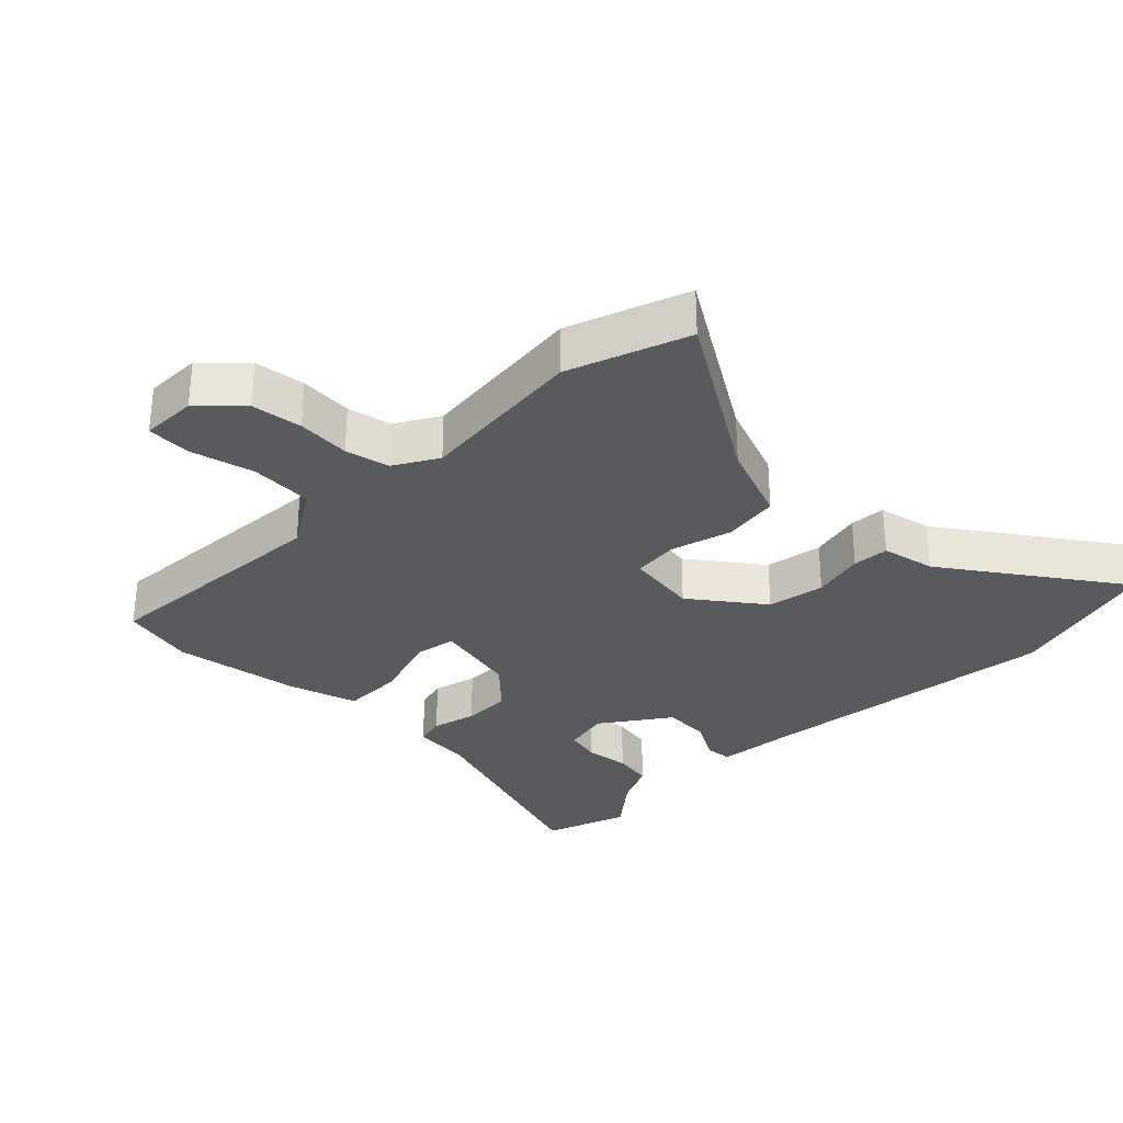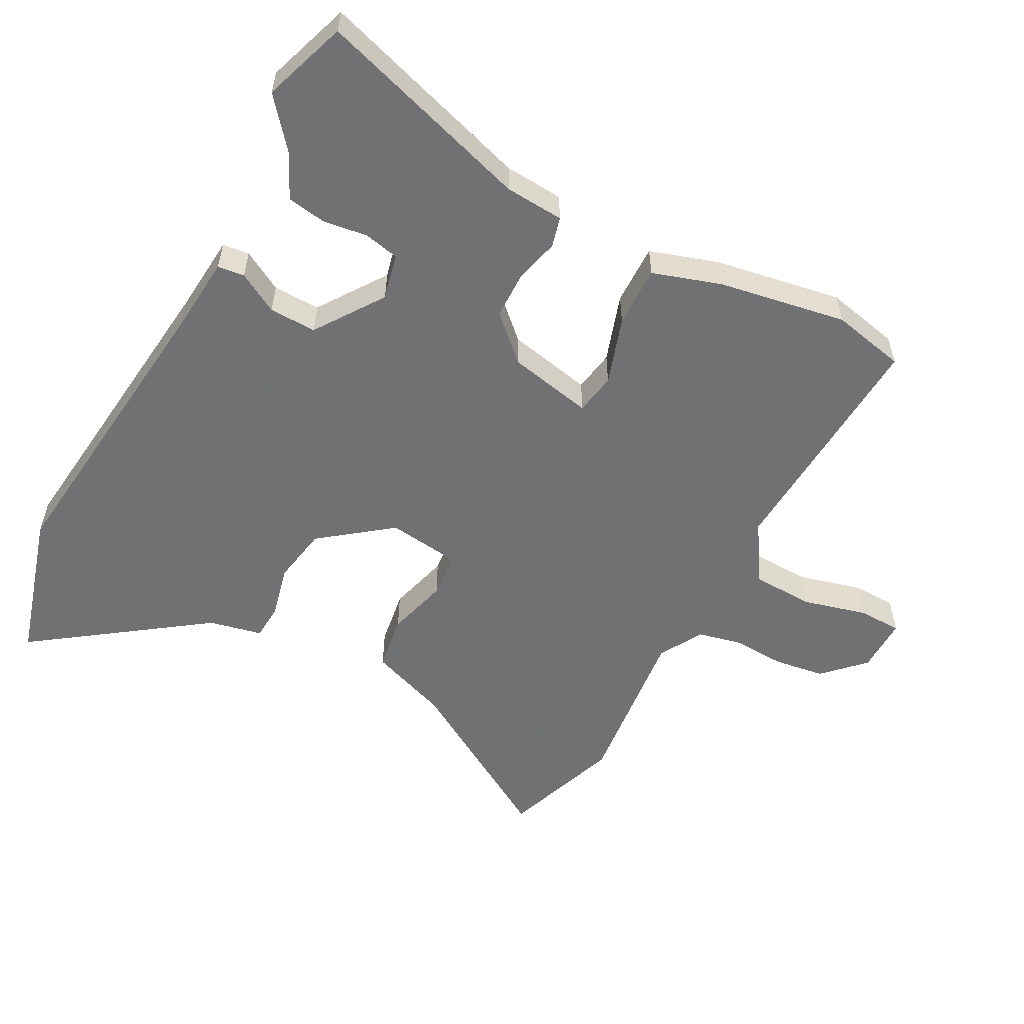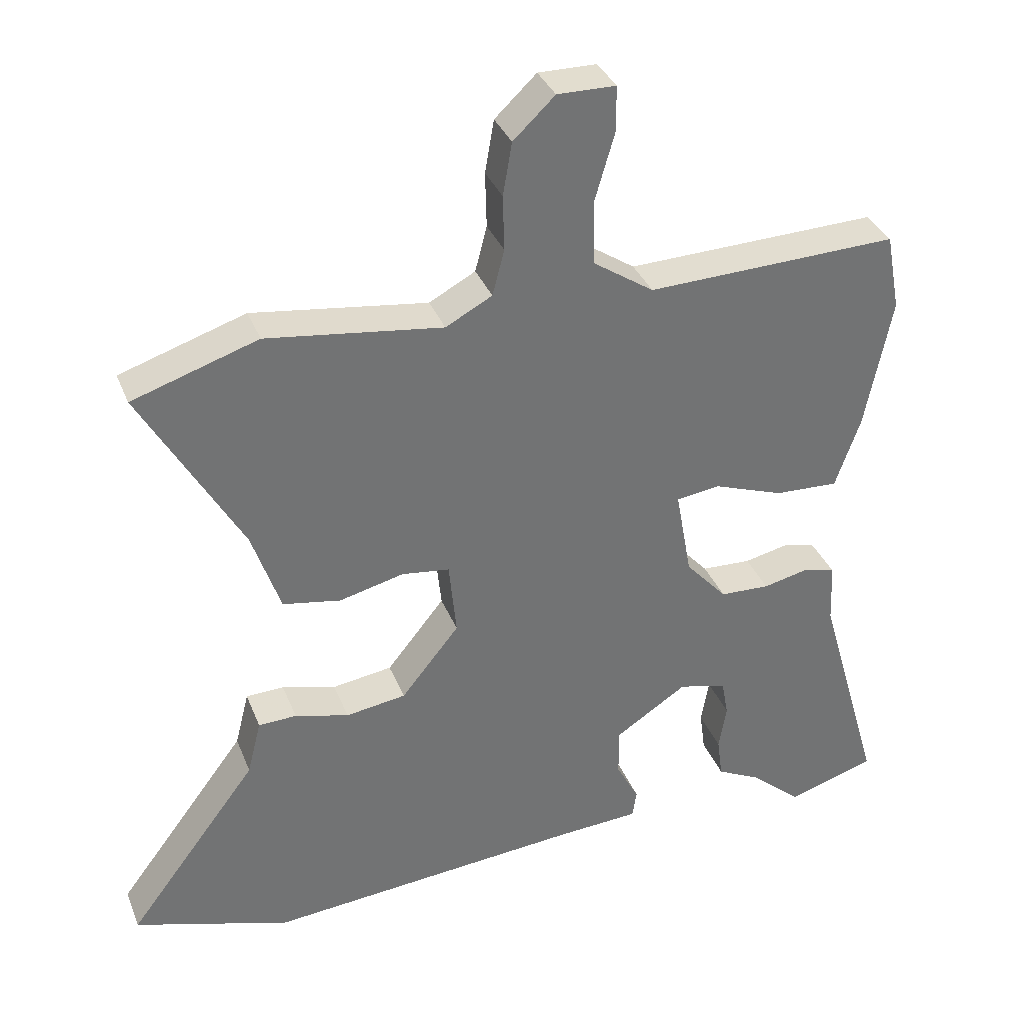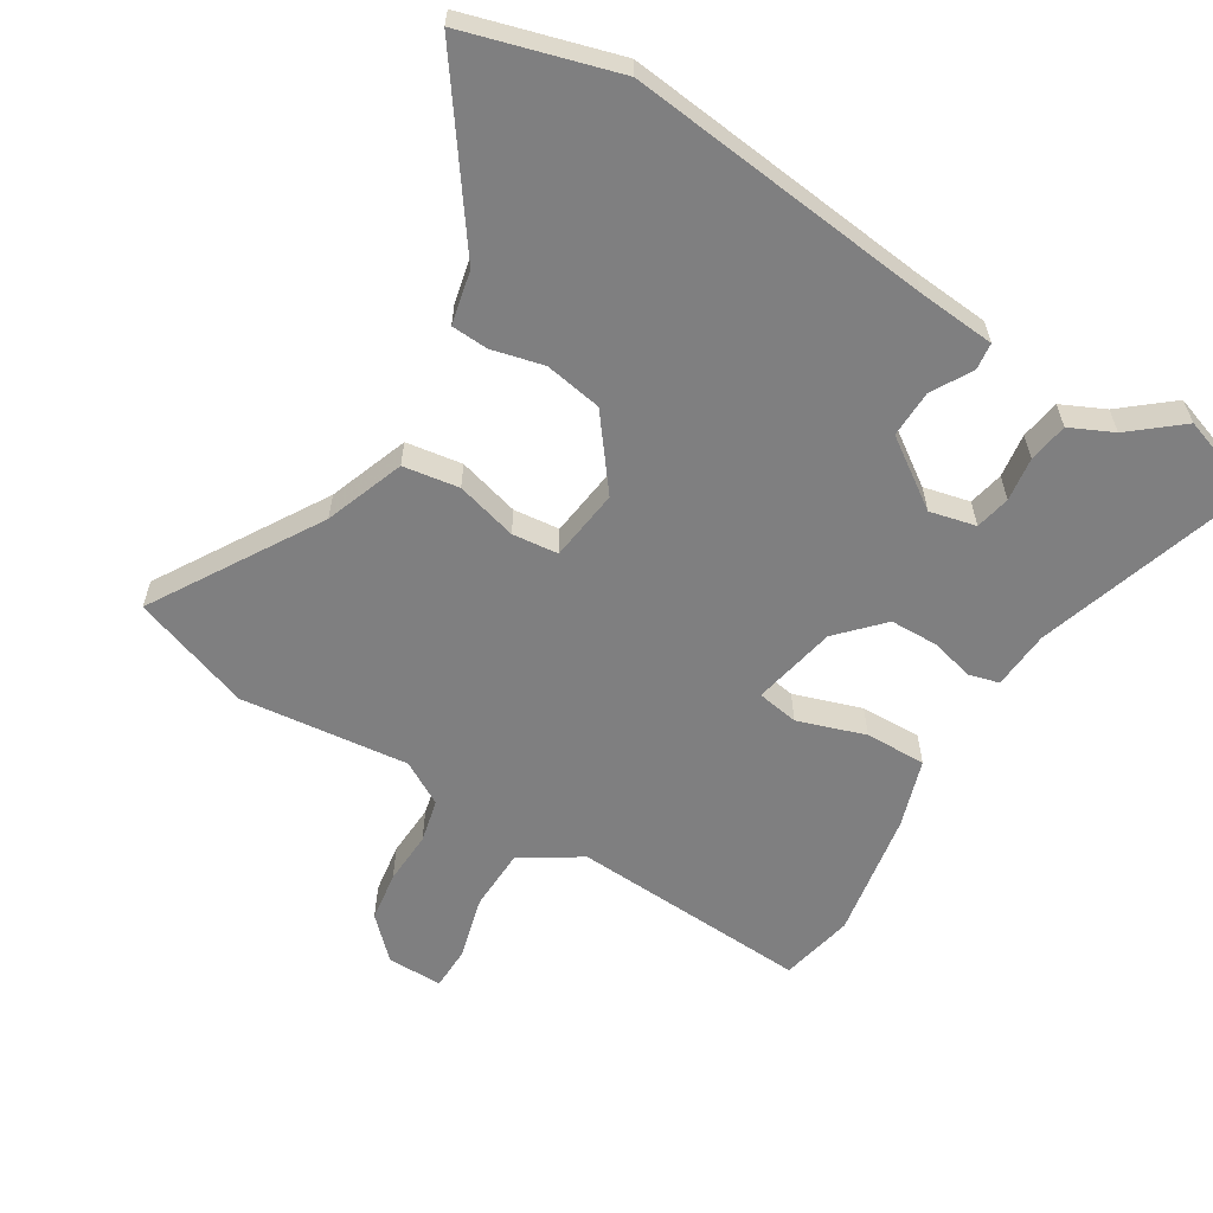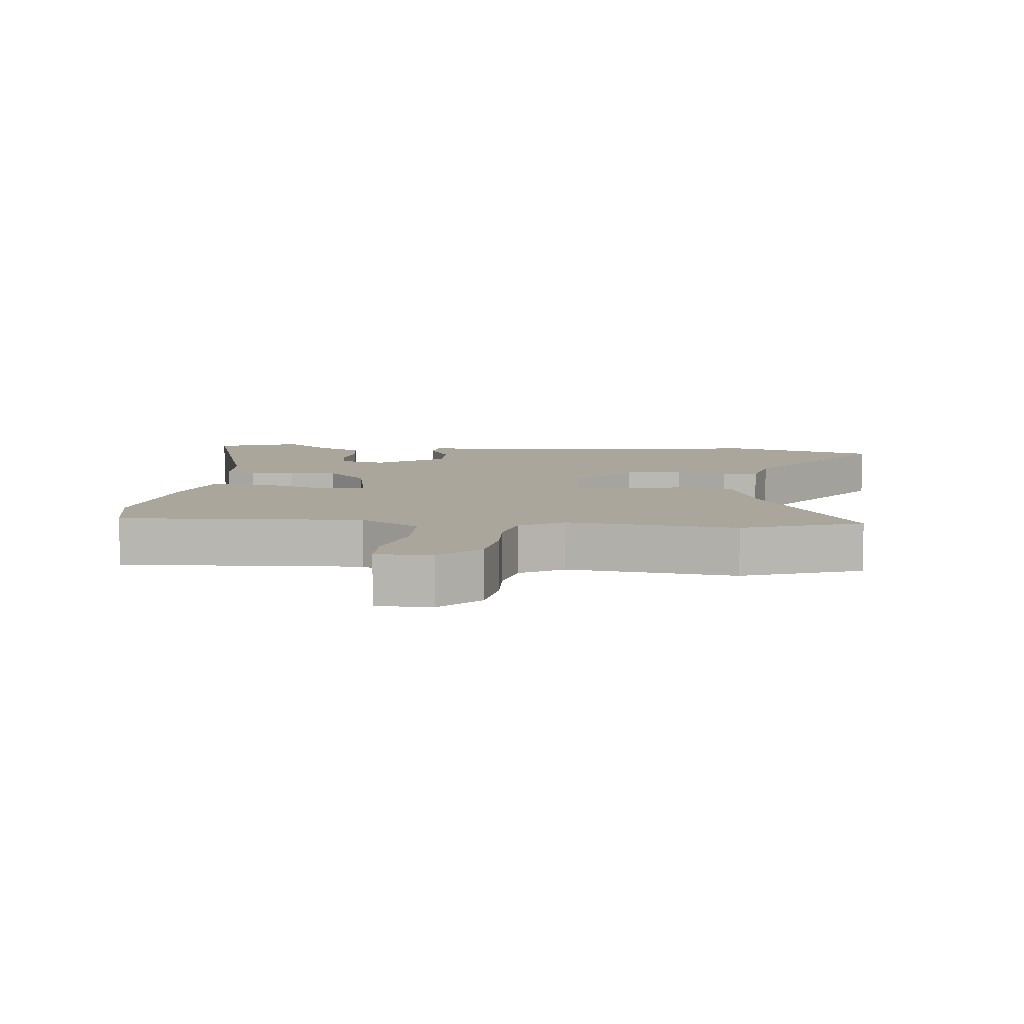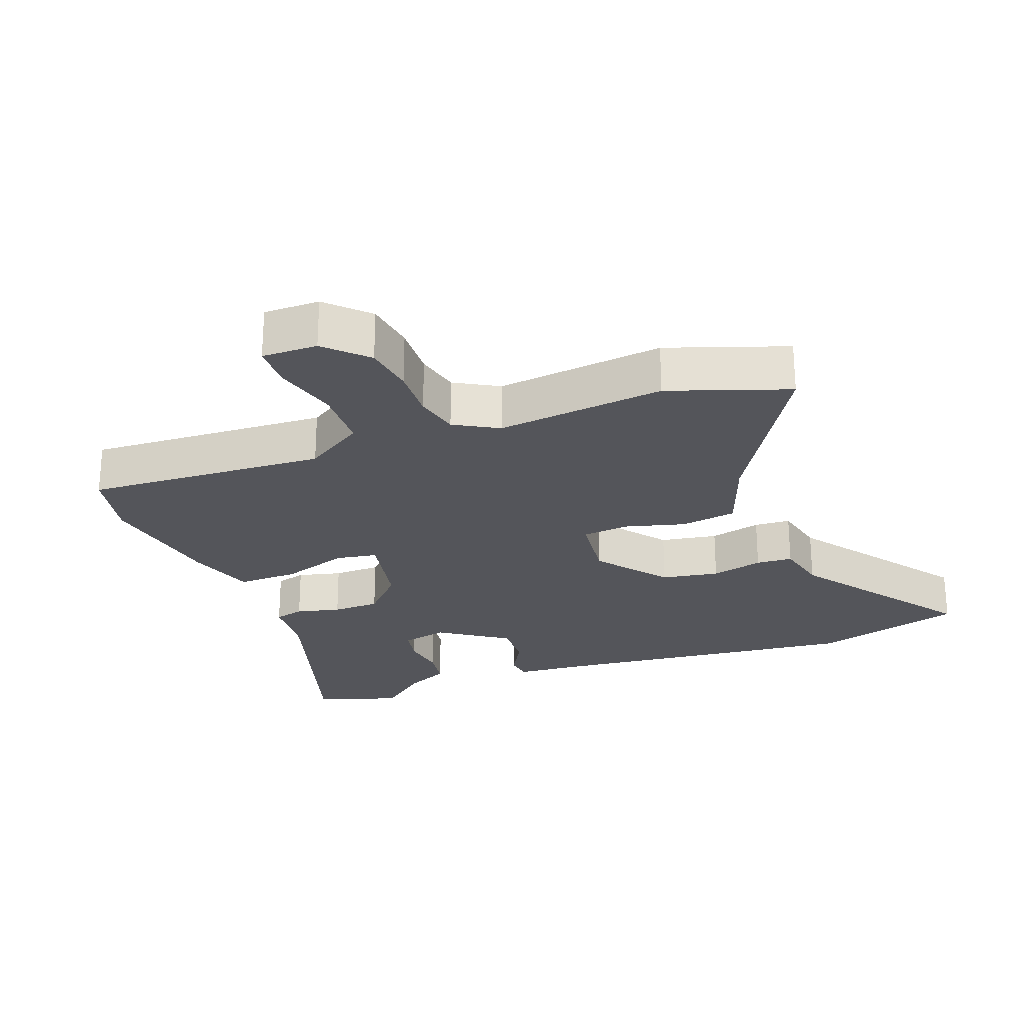
<metadata>
{"format":"obj","ext":"obj","renderer":"f3d","projection":"perspective","resolution":1024,"background":"white","views":[{"elev":-31.3,"azim":43.3,"up":"+Y"},{"elev":-55.3,"azim":-119.5,"up":"+Y"},{"elev":35.0,"azim":160.1,"up":"+Z"},{"elev":-59.8,"azim":147.2,"up":"+Y"},{"elev":8.0,"azim":4.7,"up":"+Y"},{"elev":-25.0,"azim":19.4,"up":"+Y"}]}
</metadata>
<code>
v -0.427 0.07 -0.523
v -0.555 0.07 -0.483
v -0.461 0.07 -0.156
v -0.457 0.07 -0.067
v -0.412 0.07 -0.054
v -0.345 0.07 -0.069
v -0.273 0.07 -0.066
v -0.213 0.07 0.001
v -0.19 0.07 0.129
v -0.253 0.07 0.138
v -0.354 0.07 0.102
v -0.446 0.07 0.098
v -0.482 0.07 0.201
v -0.52 0.07 0.392
v -0.499 0.07 0.504
v -0.136 0.07 0.492
v -0.048 0.07 0.551
v -0.047 0.07 0.645
v -0.075 0.07 0.741
v -0.075 0.07 0.807
v 0.009 0.07 0.808
v 0.069 0.07 0.751
v 0.082 0.07 0.675
v 0.08 0.07 0.595
v 0.097 0.07 0.529
v 0.164 0.07 0.493
v 0.417 0.07 0.527
v 0.598 0.07 0.468
v 0.453 0.07 0.213
v 0.412 0.07 0.092
v 0.328 0.07 0.077
v 0.235 0.07 0.1
v 0.166 0.07 0.091
v 0.155 0.07 -0.018
v 0.239 0.07 -0.122
v 0.326 0.07 -0.135
v 0.404 0.07 -0.114
v 0.459 0.07 -0.116
v 0.479 0.07 -0.196
v 0.668 0.07 -0.447
v 0.442 0.07 -0.518
v -0.02 0.07 -0.478
v -0.136 0.07 -0.471
v -0.142 0.07 -0.431
v -0.109 0.07 -0.369
v -0.109 0.07 -0.298
v -0.213 0.07 -0.23
v -0.282 0.07 -0.248
v -0.292 0.07 -0.301
v -0.281 0.07 -0.367
v -0.289 0.07 -0.427
v -0.353 0.07 -0.459
v -0.427 0 -0.523
v -0.555 0 -0.483
v -0.461 0 -0.156
v -0.457 0 -0.067
v -0.412 0 -0.054
v -0.345 0 -0.069
v -0.273 0 -0.066
v -0.213 0 0.001
v -0.19 0 0.129
v -0.253 0 0.138
v -0.354 0 0.102
v -0.446 0 0.098
v -0.482 0 0.201
v -0.52 0 0.392
v -0.499 0 0.504
v -0.136 0 0.492
v -0.048 0 0.551
v -0.047 0 0.645
v -0.075 0 0.741
v -0.075 0 0.807
v 0.009 0 0.808
v 0.069 0 0.751
v 0.082 0 0.675
v 0.08 0 0.595
v 0.097 0 0.529
v 0.164 0 0.493
v 0.417 0 0.527
v 0.598 0 0.468
v 0.453 0 0.213
v 0.412 0 0.092
v 0.328 0 0.077
v 0.235 0 0.1
v 0.166 0 0.091
v 0.155 0 -0.018
v 0.239 0 -0.122
v 0.326 0 -0.135
v 0.404 0 -0.114
v 0.459 0 -0.116
v 0.479 0 -0.196
v 0.668 0 -0.447
v 0.442 0 -0.518
v -0.02 0 -0.478
v -0.136 0 -0.471
v -0.142 0 -0.431
v -0.109 0 -0.369
v -0.109 0 -0.298
v -0.213 0 -0.23
v -0.282 0 -0.248
v -0.292 0 -0.301
v -0.281 0 -0.367
v -0.289 0 -0.427
v -0.353 0 -0.459
f 49 50 51 52
f 48 49 52 1
f 42 43 44 45
f 42 45 46
f 39 40 41 42
f 39 42 46
f 36 37 38 39
f 35 36 39 46
f 34 35 46 47
f 29 30 31 32
f 29 32 33
f 26 27 28 29
f 25 26 29 33
f 24 25 33 34
f 22 23 24
f 21 22 24
f 18 19 20 21
f 17 18 21 24
f 16 17 24 34
f 10 11 12 13
f 9 10 13 14
f 3 4 5 6
f 3 6 7
f 48 1 2 3
f 48 3 7
f 47 48 7 8
f 34 47 8 9
f 15 16 34
f 9 14 15 34
f 104 103 102 101
f 53 104 101 100
f 97 96 95 94
f 98 97 94
f 94 93 92 91
f 98 94 91
f 91 90 89 88
f 98 91 88 87
f 99 98 87 86
f 84 83 82 81
f 85 84 81
f 81 80 79 78
f 85 81 78 77
f 86 85 77 76
f 76 75 74
f 76 74 73
f 73 72 71 70
f 76 73 70 69
f 86 76 69 68
f 65 64 63 62
f 66 65 62 61
f 58 57 56 55
f 59 58 55
f 55 54 53 100
f 59 55 100
f 60 59 100 99
f 61 60 99 86
f 86 68 67
f 86 67 66 61
f 1 53 54 2
f 2 54 55 3
f 3 55 56 4
f 4 56 57 5
f 5 57 58 6
f 6 58 59 7
f 7 59 60 8
f 8 60 61 9
f 9 61 62 10
f 10 62 63 11
f 11 63 64 12
f 12 64 65 13
f 13 65 66 14
f 14 66 67 15
f 15 67 68 16
f 16 68 69 17
f 17 69 70 18
f 18 70 71 19
f 19 71 72 20
f 20 72 73 21
f 21 73 74 22
f 22 74 75 23
f 23 75 76 24
f 24 76 77 25
f 25 77 78 26
f 26 78 79 27
f 27 79 80 28
f 28 80 81 29
f 29 81 82 30
f 30 82 83 31
f 31 83 84 32
f 32 84 85 33
f 33 85 86 34
f 34 86 87 35
f 35 87 88 36
f 36 88 89 37
f 37 89 90 38
f 38 90 91 39
f 39 91 92 40
f 40 92 93 41
f 41 93 94 42
f 42 94 95 43
f 43 95 96 44
f 44 96 97 45
f 45 97 98 46
f 46 98 99 47
f 47 99 100 48
f 48 100 101 49
f 49 101 102 50
f 50 102 103 51
f 51 103 104 52
f 52 104 53 1

</code>
